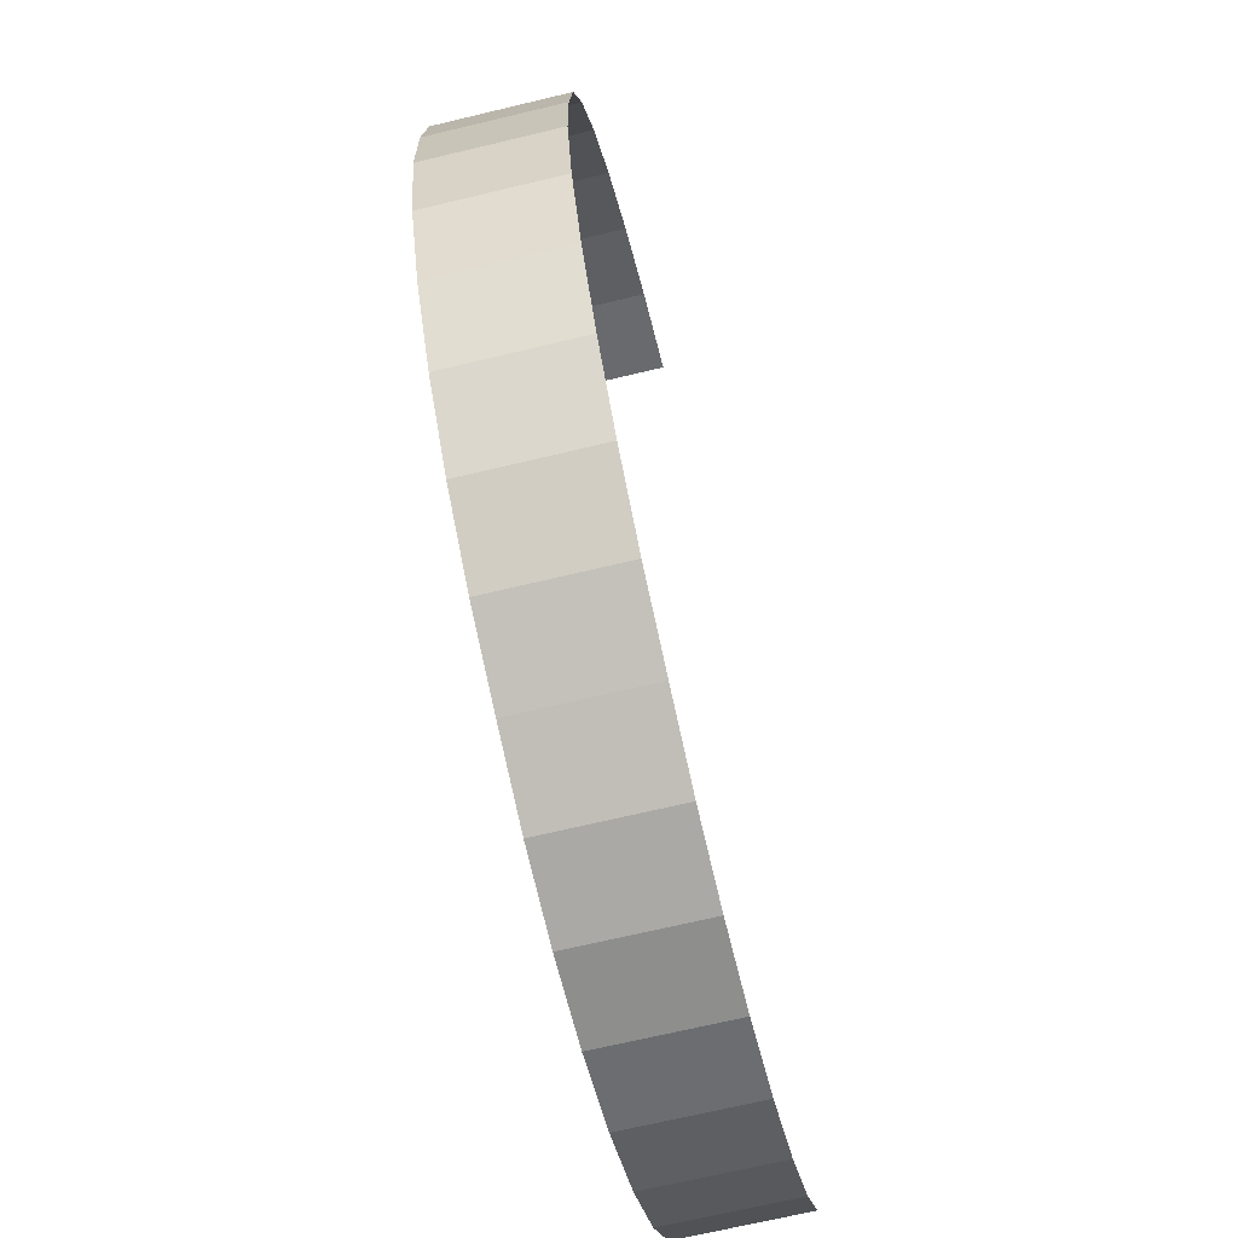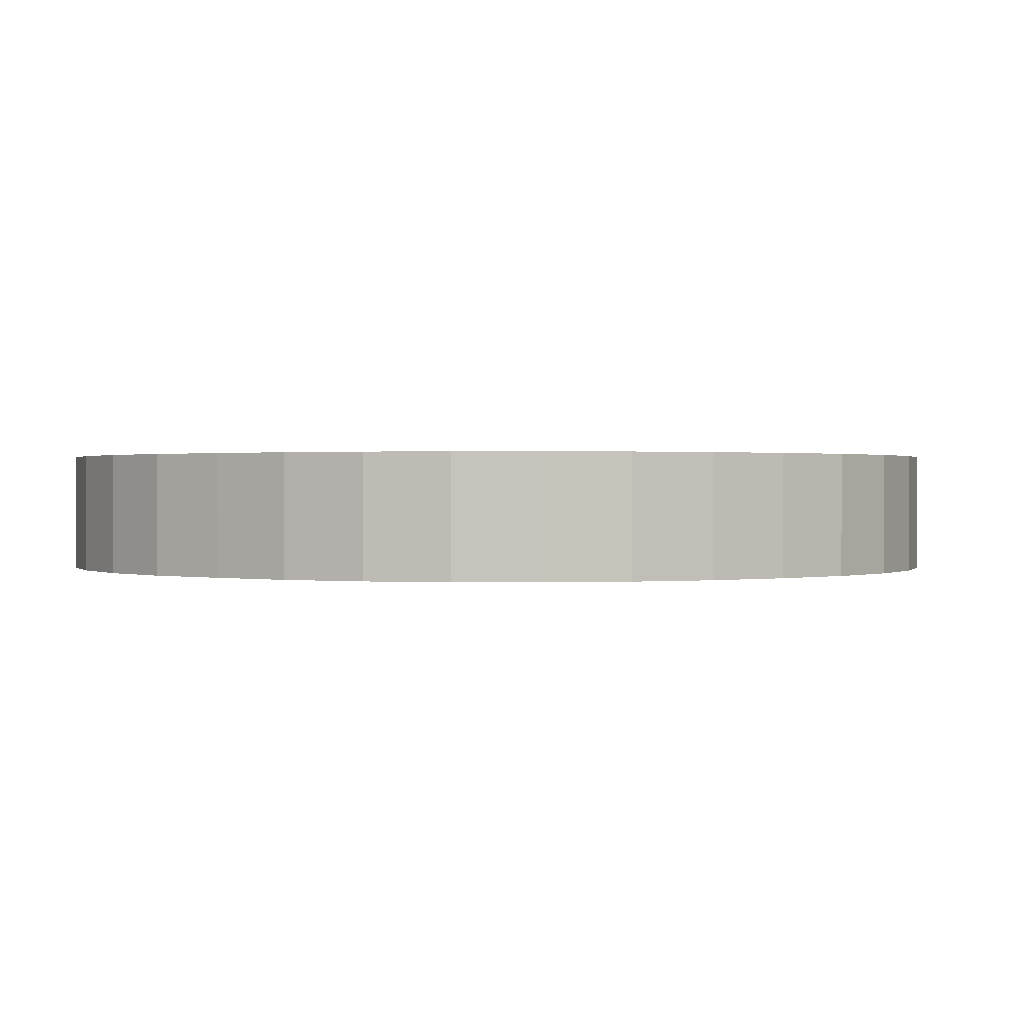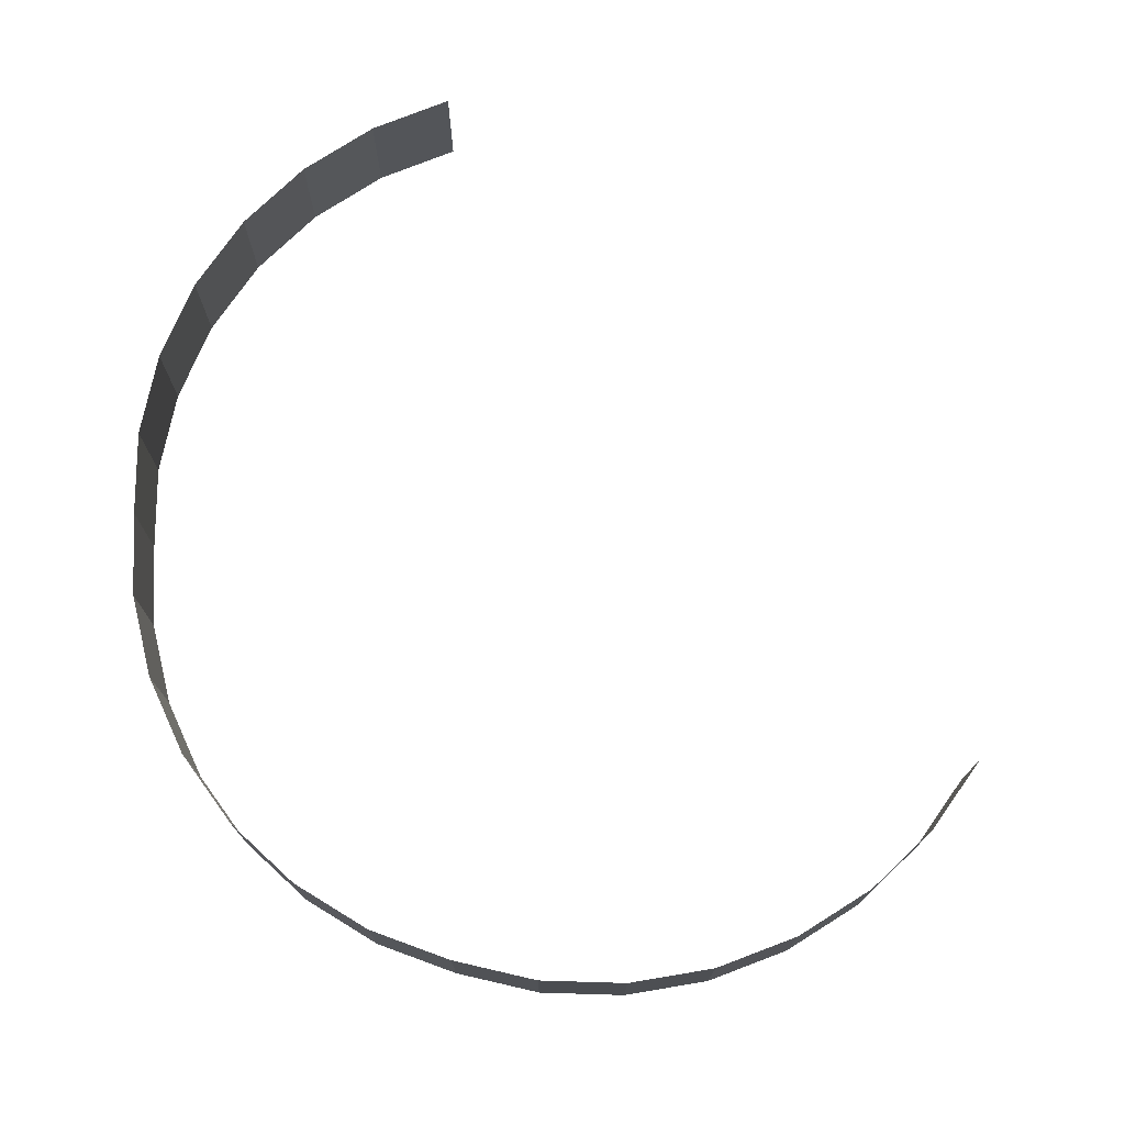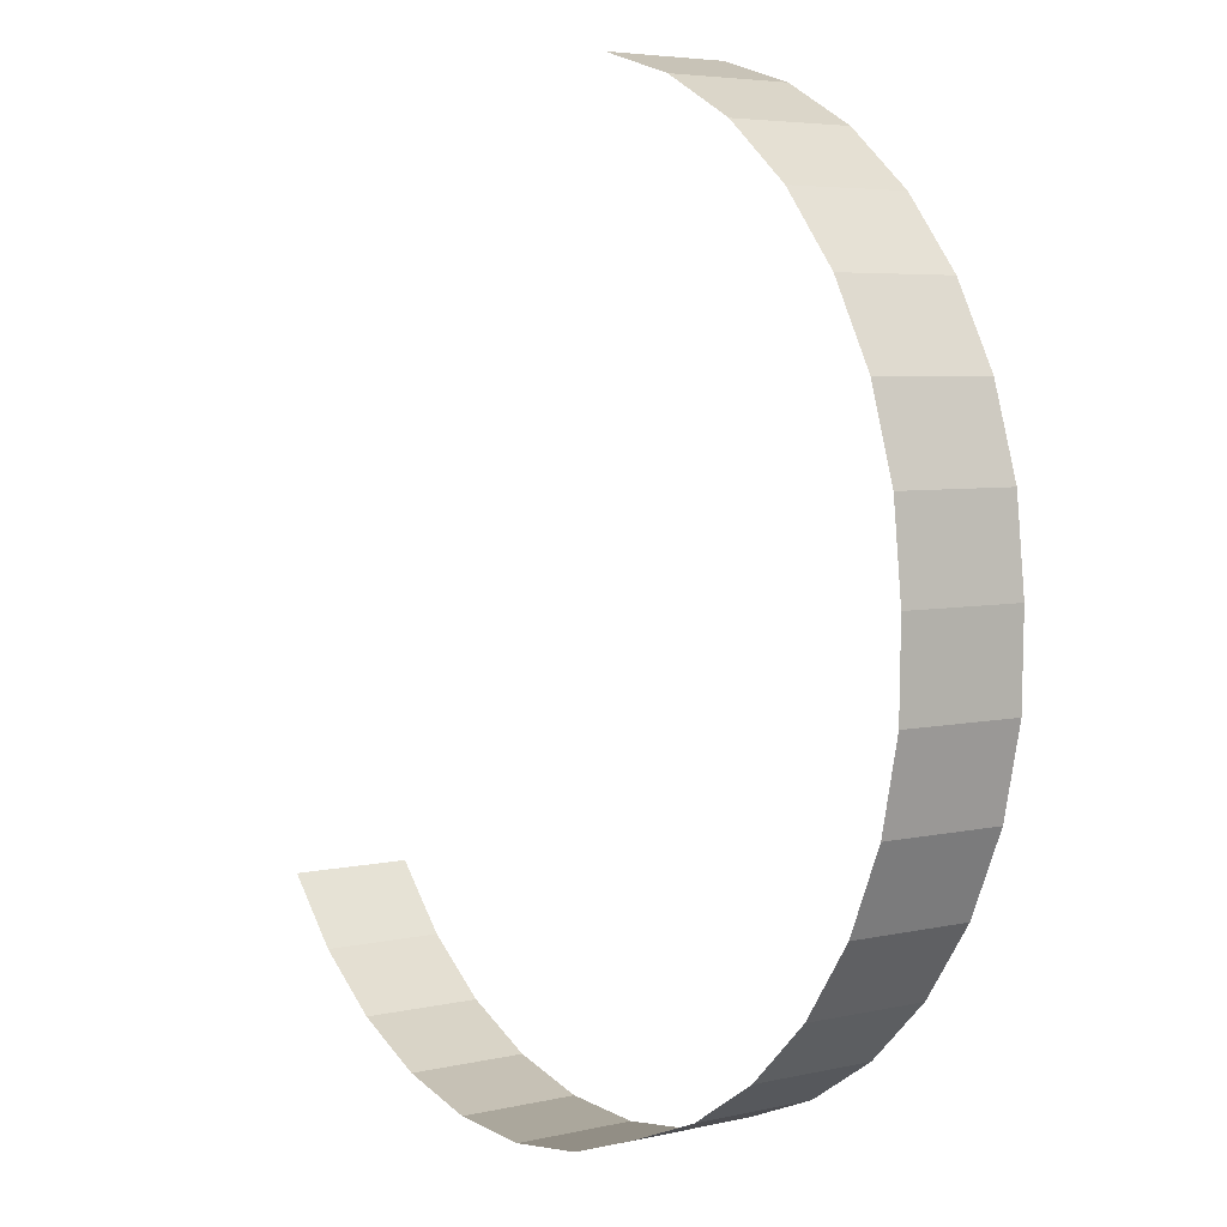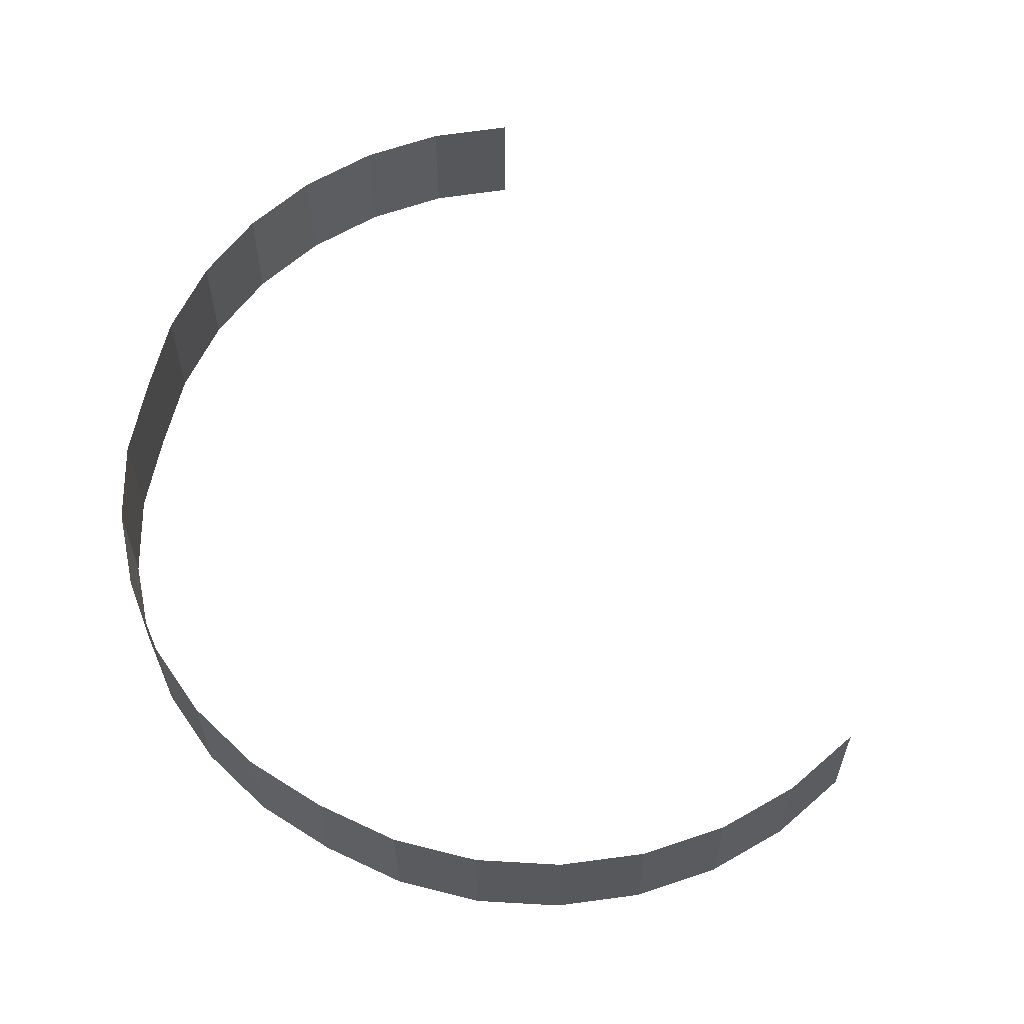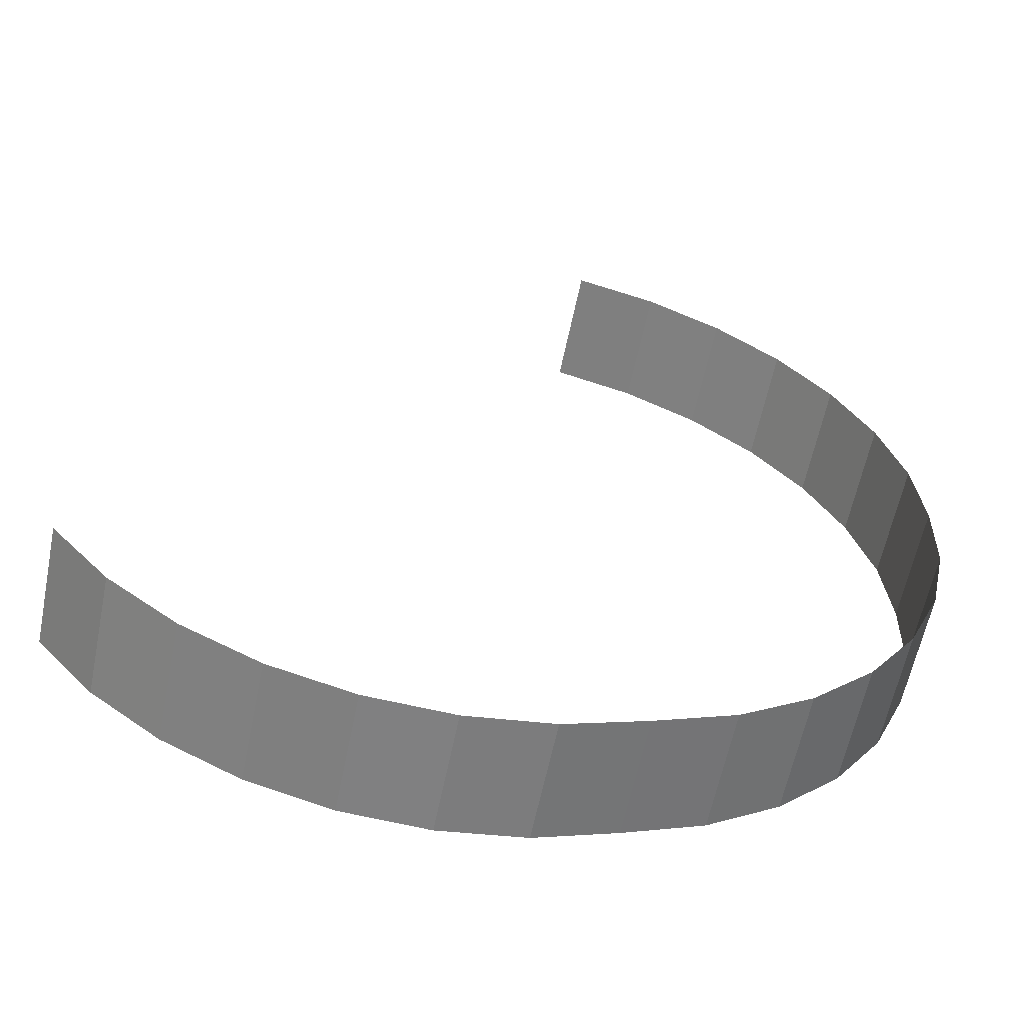
<metadata>
{"format":"obj","ext":"obj","renderer":"f3d","projection":"perspective","resolution":1024,"background":"white","views":[{"elev":-68.5,"azim":103.5,"up":"+Y"},{"elev":0.6,"azim":56.3,"up":"+Z"},{"elev":74.3,"azim":109.1,"up":"+Z"},{"elev":4.9,"azim":53.3,"up":"+Y"},{"elev":60.4,"azim":122.0,"up":"+Z"},{"elev":-59.8,"azim":-11.4,"up":"+Y"}]}
</metadata>
<code>
g background_2_space_2_mountains_1
v -96.98 -171.1 -2.193
v -96.98 -171.1 79.76
v -150.4 -192 79.76
v -150.4 -192 -2.193
v -48.68 -140.2 -2.193
v -48.68 -140.2 79.76
v -96.98 -171.1 79.76
v -96.98 -171.1 -2.193
v -7.385 -100.4 -2.193
v -7.384 -100.4 79.76
v -48.68 -140.2 79.76
v -48.68 -140.2 -2.193
v 25.34 -53.47 -2.193
v 25.34 -53.47 79.76
v -7.384 -100.4 79.76
v -7.385 -100.4 -2.193
v 48.22 -1.03 -2.193
v 48.22 -1.03 79.76
v 25.34 -53.47 79.76
v 25.34 -53.47 -2.193
v 60.39 54.86 -2.193
v 60.39 54.86 79.76
v 48.22 -1.03 79.76
v 48.22 -1.03 -2.193
v 61.37 112 -2.193
v 61.37 112 79.76
v 60.39 54.86 79.76
v 60.39 54.86 -2.193
v 55.23 169.1 -2.193
v 55.23 169.1 79.76
v 61.37 112 79.76
v 61.37 112 -2.193
v 38.11 223.8 -2.193
v 38.11 223.8 79.76
v 55.23 169.1 79.76
v 55.23 169.1 -2.193
v 10.67 274.1 -2.193
v 10.67 274.1 79.76
v 38.11 223.8 79.76
v 38.11 223.8 -2.193
v -26.05 318 -2.193
v -26.05 318 79.76
v 10.67 274.1 79.76
v 10.67 274.1 -2.193
v -70.62 353.9 -2.193
v -70.62 353.9 79.76
v -26.05 318 79.76
v -26.05 318 -2.193
v -121.3 380.3 -2.193
v -121.3 380.3 79.76
v -70.62 353.9 79.76
v -70.62 353.9 -2.193
v -176.3 396.3 -2.193
v -176.3 396.3 79.76
v -121.3 380.3 79.76
v -121.3 380.3 -2.193
v -470.4 -138.6 -2.193
v -470.4 -138.6 79.76
v -508.1 -95.42 79.76
v -508.1 -95.42 -2.193
v -425 -173.6 -2.193
v -425 -173.6 79.76
v -470.4 -138.6 79.76
v -470.4 -138.6 -2.193
v -373.6 -199.1 -2.193
v -373.6 -199.1 79.76
v -425 -173.6 79.76
v -425 -173.6 -2.193
v -318.4 -214 -2.193
v -318.4 -214 79.76
v -373.6 -199.1 79.76
v -373.6 -199.1 -2.193
v -261.3 -217.8 -2.193
v -261.3 -217.8 79.76
v -318.4 -214 79.76
v -318.4 -214 -2.193
v -204.6 -210.4 -2.193
v -204.6 -210.4 79.76
v -261.3 -217.8 79.76
v -261.3 -217.8 -2.193
v -150.4 -192 -2.193
v -150.4 -192 79.76
v -204.6 -210.4 79.76
v -204.6 -210.4 -2.193
g background_2_space_2_mountains_1_0
f 3 2 1
f 4 3 1
f 7 6 5
f 8 7 5
f 11 10 9
f 12 11 9
f 15 14 13
f 16 15 13
f 19 18 17
f 20 19 17
f 23 22 21
f 24 23 21
f 27 26 25
f 28 27 25
f 31 30 29
f 32 31 29
f 35 34 33
f 36 35 33
f 39 38 37
f 40 39 37
f 43 42 41
f 44 43 41
f 47 46 45
f 48 47 45
f 51 50 49
f 52 51 49
f 55 54 53
f 56 55 53
f 59 58 57
f 60 59 57
f 63 62 61
f 64 63 61
f 67 66 65
f 68 67 65
f 71 70 69
f 72 71 69
f 75 74 73
f 76 75 73
f 79 78 77
f 80 79 77
f 83 82 81
f 84 83 81

</code>
